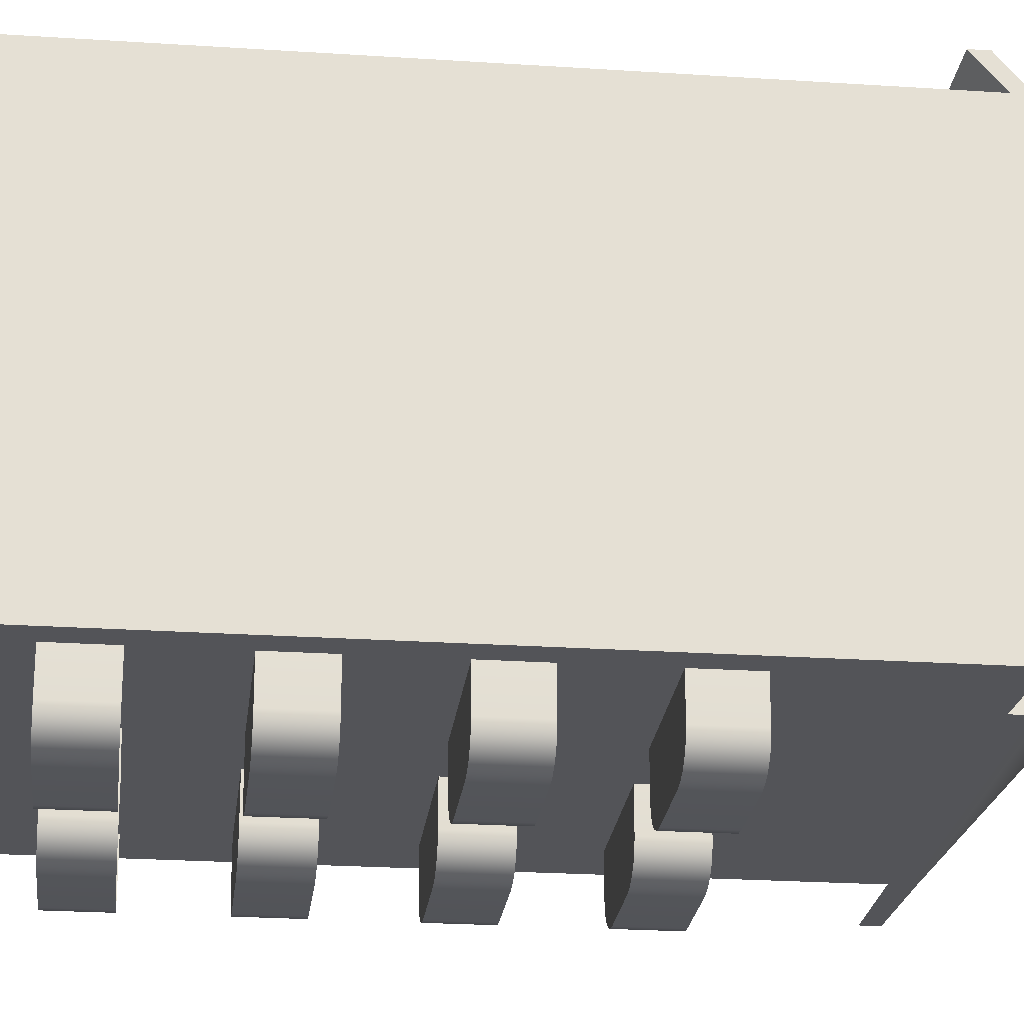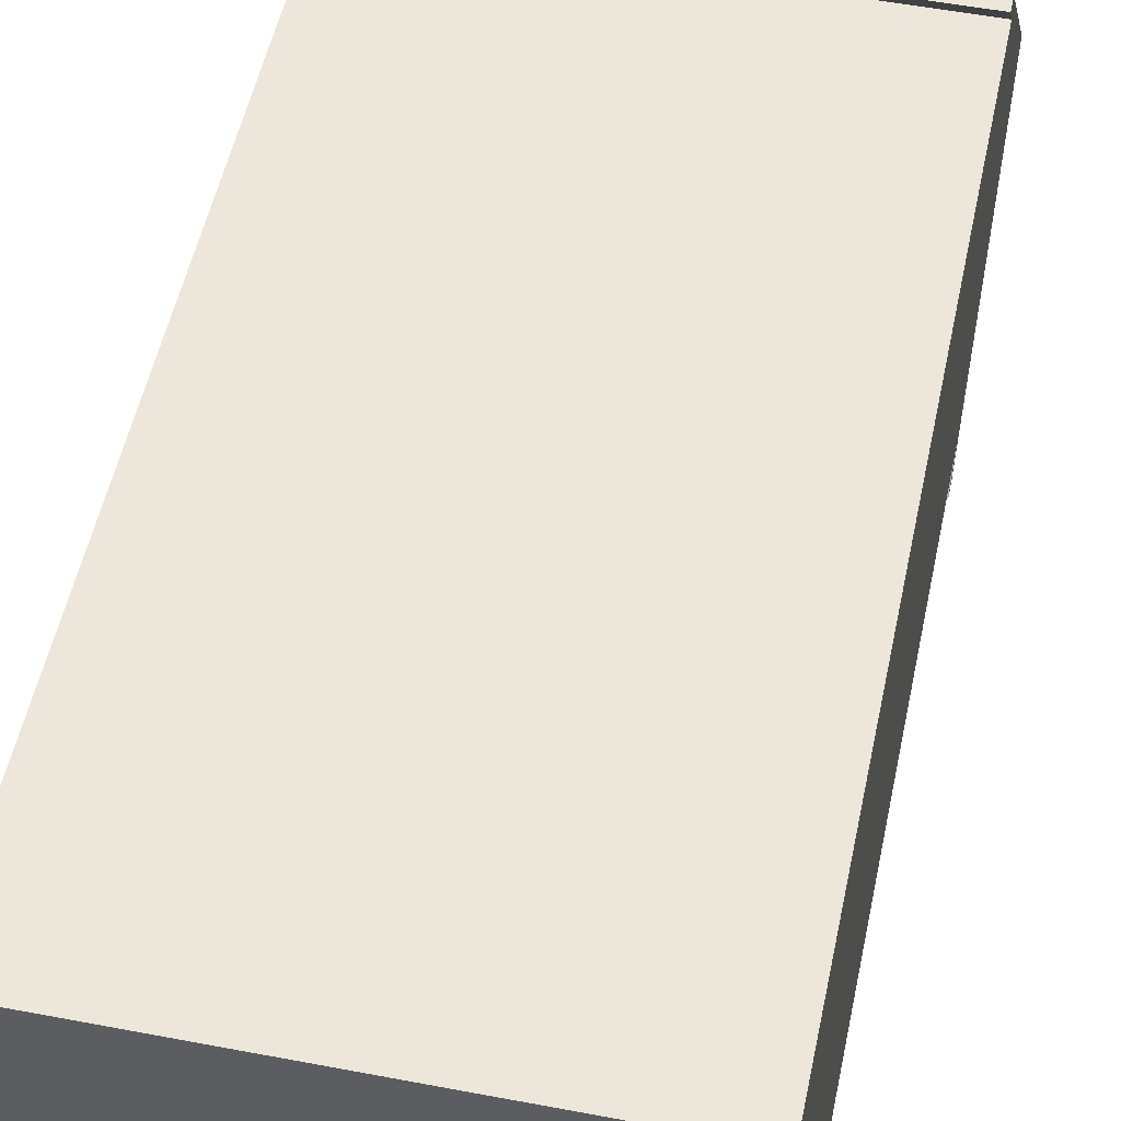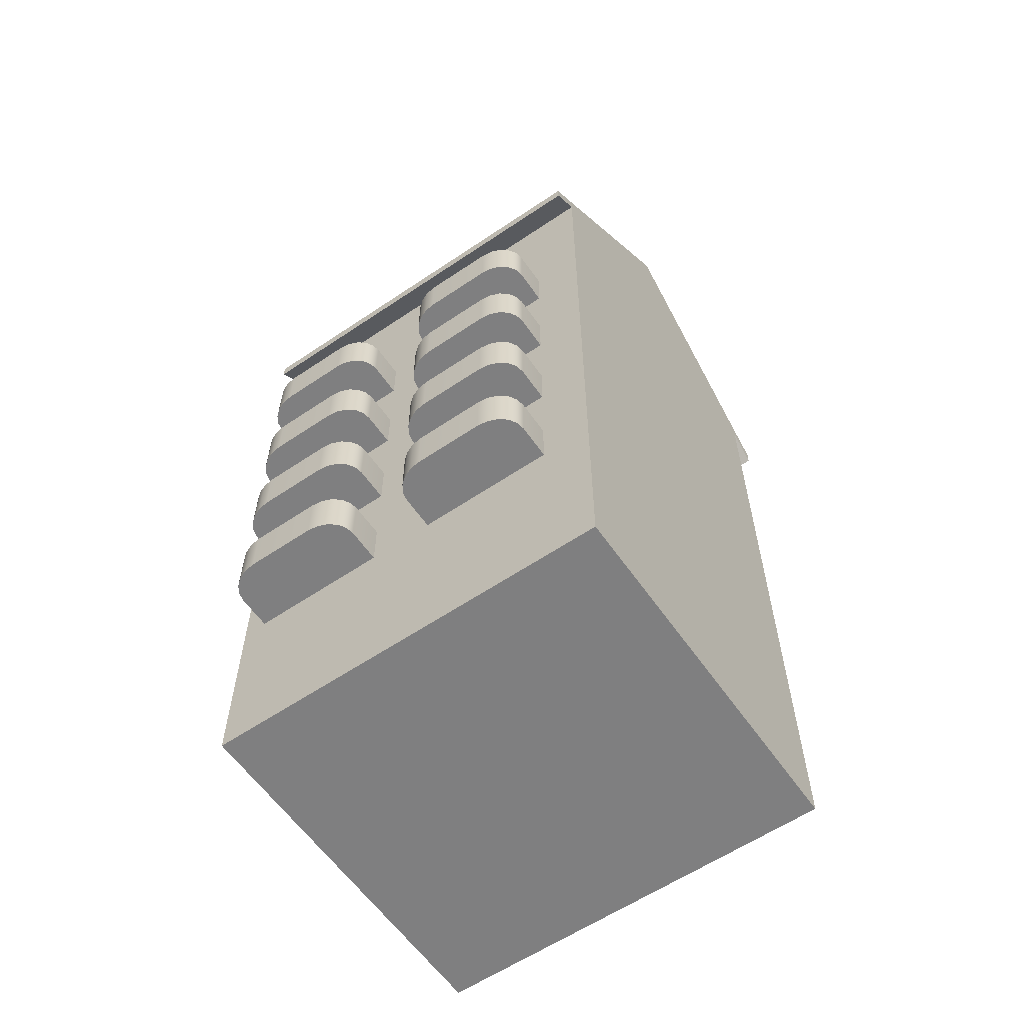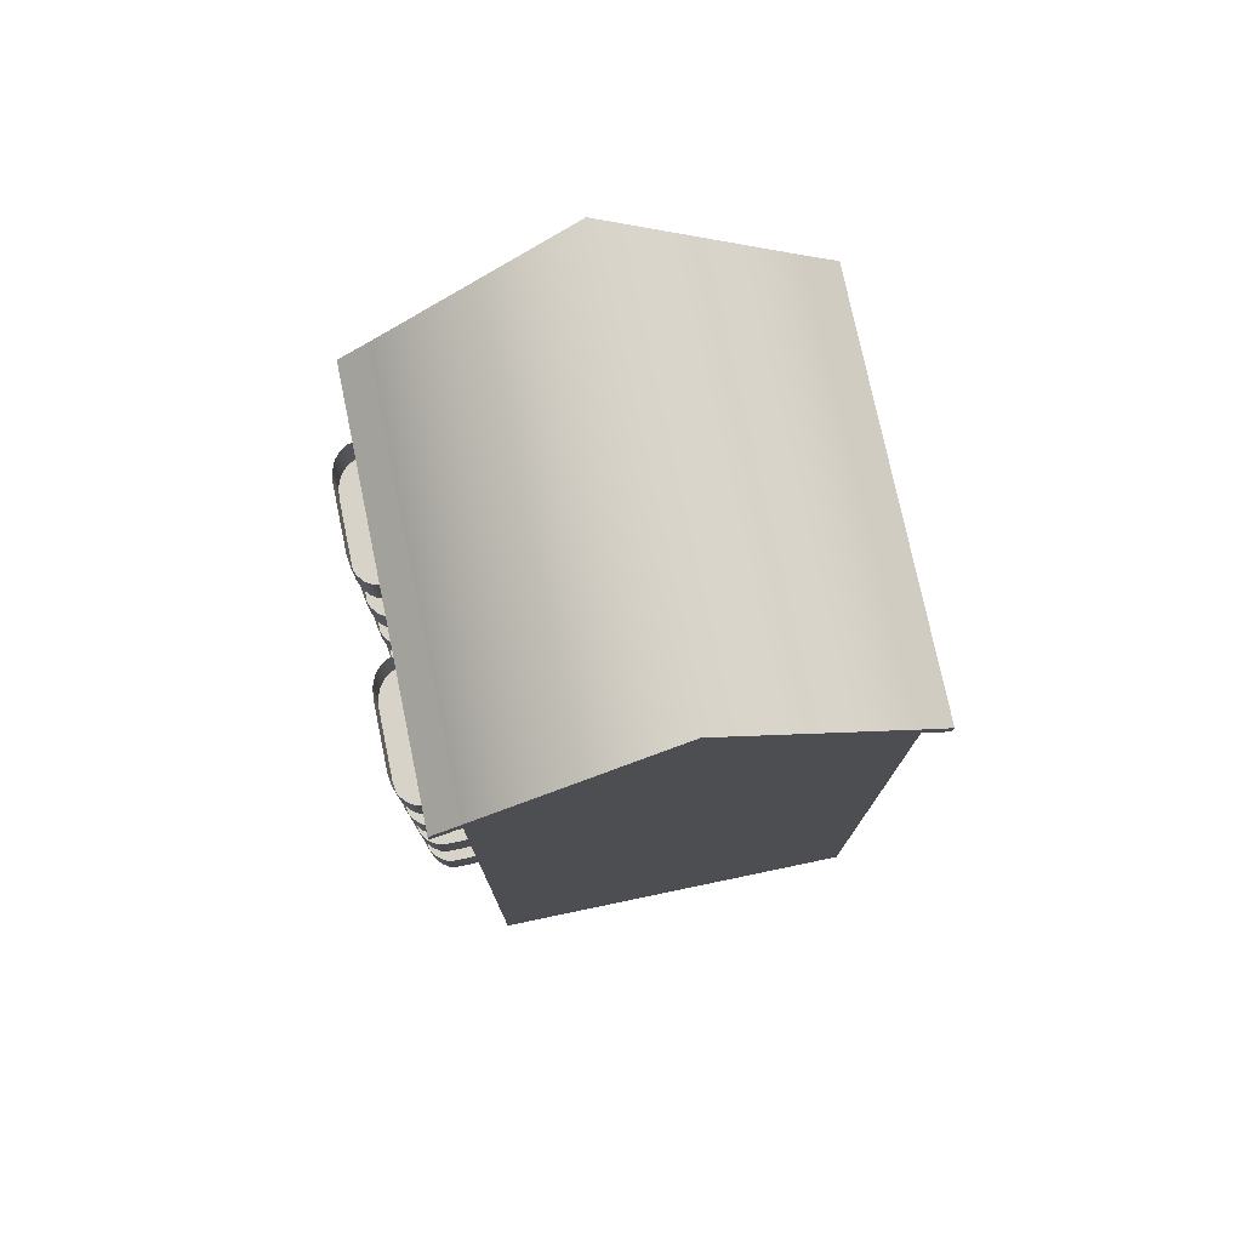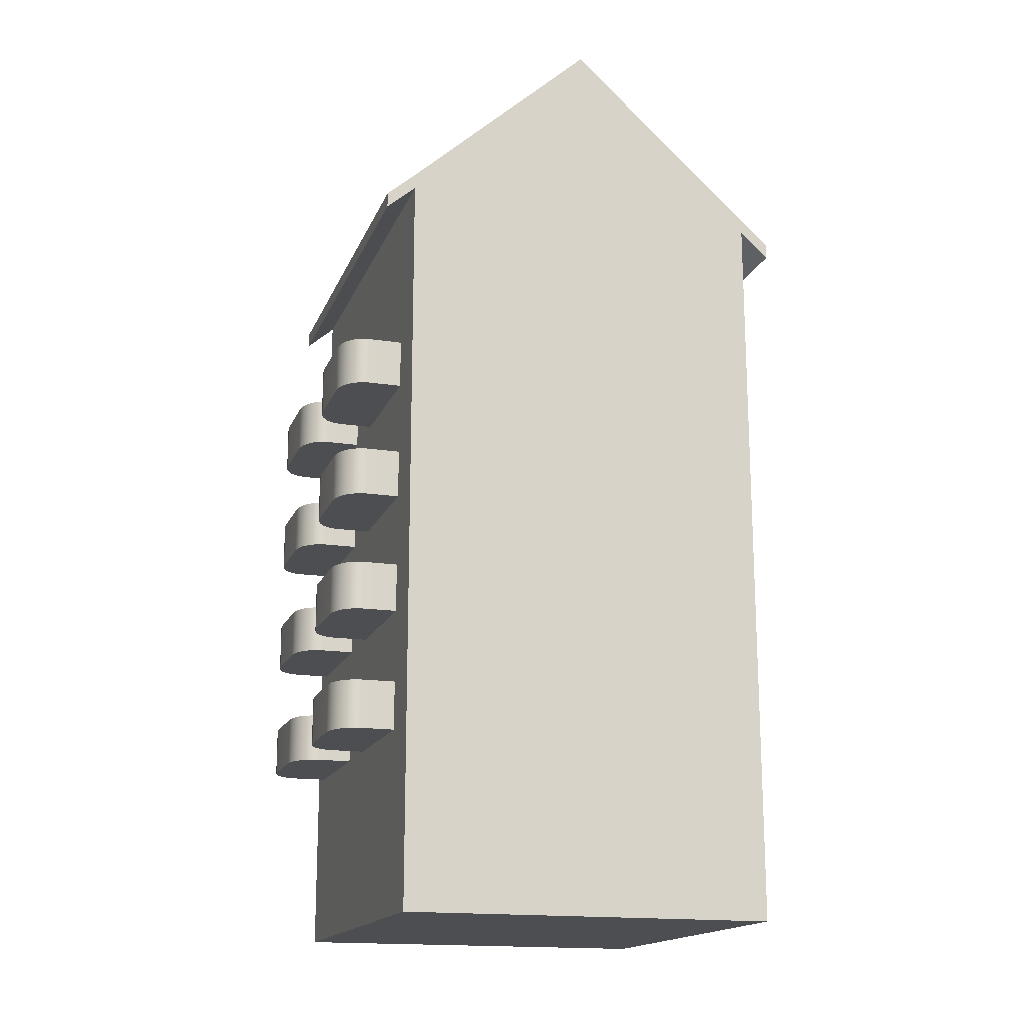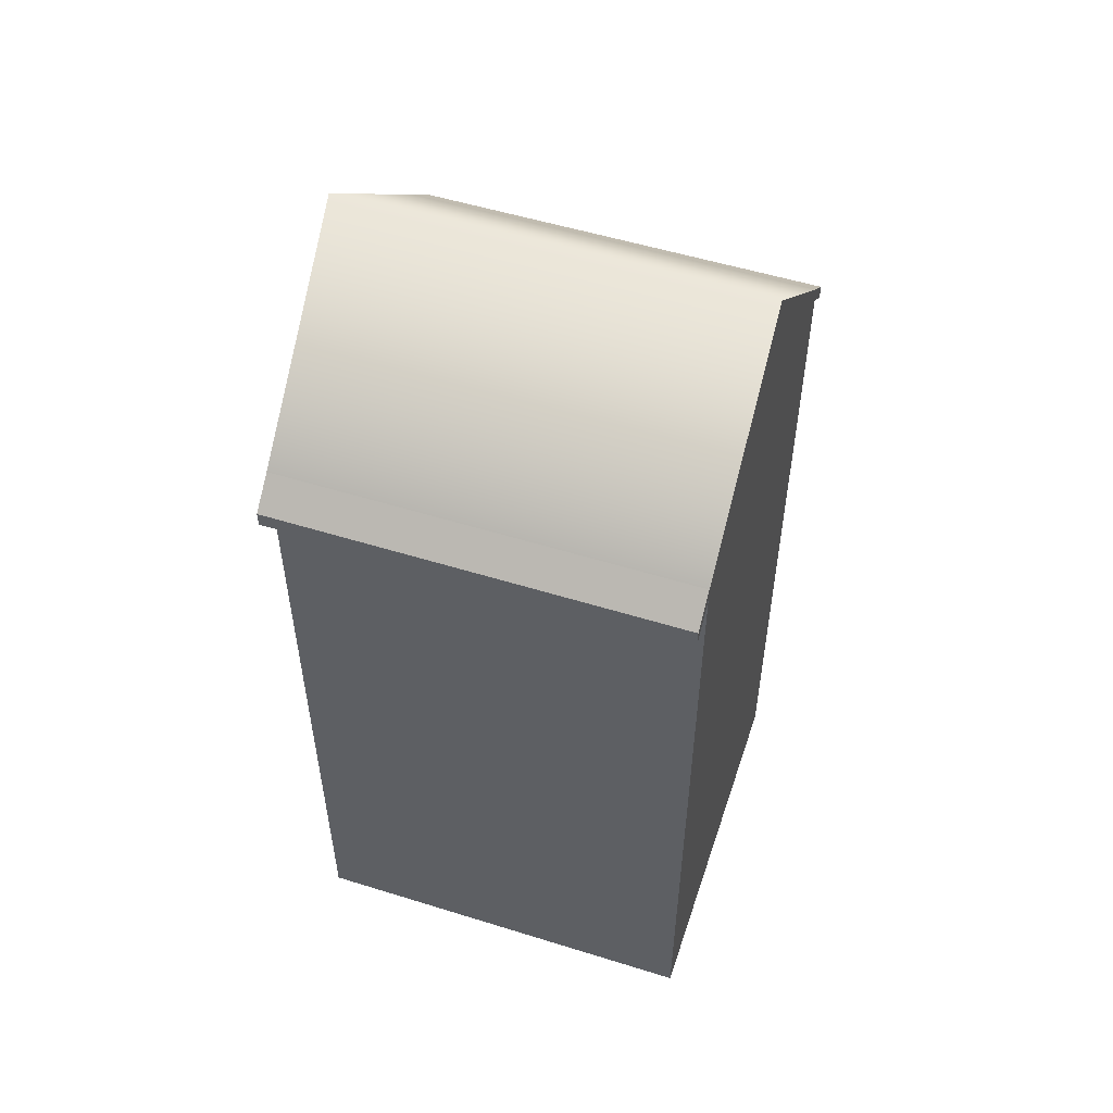
<metadata>
{"format":"obj","ext":"obj","renderer":"f3d","projection":"perspective","resolution":1024,"background":"white","views":[{"elev":-23.6,"azim":83.6,"up":"+Z"},{"elev":51.8,"azim":11.7,"up":"+Z"},{"elev":-59.8,"azim":-145.3,"up":"+Y"},{"elev":76.6,"azim":-101.8,"up":"+Y"},{"elev":-16.8,"azim":-107.3,"up":"+Y"},{"elev":53.3,"azim":18.4,"up":"+Y"}]}
</metadata>
<code>
g default
v 136.5 0.1832 23.49
v 149 0.1832 23.49
v 136.5 23.04 23.49
v 149 23.04 23.49
v 136.5 23.04 12.08
v 149 23.04 12.08
v 136.5 0.1832 12.08
v 149 0.1832 12.08
v 136.5 28.22 17.78
v 136.5 0.1832 17.78
v 149 0.1832 17.78
v 149 28.22 17.78
v 136.5 23.51 23.49
v 149 23.51 23.49
v 149 28.69 17.78
v 136.5 28.69 17.78
v 149 23.51 12.08
v 136.5 23.51 12.08
v 136.5 22.27 24.38
v 149 22.27 24.38
v 149 22.74 24.38
v 136.5 22.74 24.38
v 136.5 22.27 11.19
v 149 22.27 11.19
v 136.5 22.74 11.19
v 149 22.74 11.19
v 138 16.81 12.15
v 142.2 16.81 12.15
v 138 18.3 12.15
v 142.2 18.3 12.15
v 139.1 18.3 10.22
v 138.7 18.3 10.26
v 138.4 18.3 10.38
v 138.2 18.3 10.56
v 138.1 18.3 10.79
v 138 18.3 11.05
v 138 16.81 11.05
v 138.1 16.81 10.79
v 138.2 16.81 10.56
v 138.4 16.81 10.38
v 138.7 16.81 10.26
v 139.1 16.81 10.22
v 142.2 18.3 11.05
v 142.1 18.3 10.79
v 142 18.3 10.56
v 141.7 18.3 10.38
v 141.4 18.3 10.26
v 141.1 18.3 10.22
v 142.2 16.81 11.05
v 141.1 16.81 10.22
v 141.4 16.81 10.26
v 141.7 16.81 10.38
v 142 16.81 10.56
v 142.1 16.81 10.79
v 144.1 16.81 12.15
v 148.3 16.81 12.15
v 144.1 18.3 12.15
v 148.3 18.3 12.15
v 145.2 18.3 10.22
v 144.9 18.3 10.26
v 144.6 18.3 10.38
v 144.3 18.3 10.56
v 144.2 18.3 10.79
v 144.1 18.3 11.05
v 144.1 16.81 11.05
v 144.2 16.81 10.79
v 144.3 16.81 10.56
v 144.6 16.81 10.38
v 144.9 16.81 10.26
v 145.2 16.81 10.22
v 148.3 18.3 11.05
v 148.2 18.3 10.79
v 148.1 18.3 10.56
v 147.9 18.3 10.38
v 147.6 18.3 10.26
v 147.2 18.3 10.22
v 148.3 16.81 11.05
v 147.2 16.81 10.22
v 147.6 16.81 10.26
v 147.9 16.81 10.38
v 148.1 16.81 10.56
v 148.2 16.81 10.79
v 144.1 13.12 12.15
v 148.3 13.12 12.15
v 144.1 14.6 12.15
v 148.3 14.6 12.15
v 145.2 14.6 10.22
v 144.9 14.6 10.26
v 144.6 14.6 10.38
v 144.3 14.6 10.56
v 144.2 14.6 10.79
v 144.1 14.6 11.05
v 144.1 13.12 11.05
v 144.2 13.12 10.79
v 144.3 13.12 10.56
v 144.6 13.12 10.38
v 144.9 13.12 10.26
v 145.2 13.12 10.22
v 148.3 14.6 11.05
v 148.2 14.6 10.79
v 148.1 14.6 10.56
v 147.9 14.6 10.38
v 147.6 14.6 10.26
v 147.2 14.6 10.22
v 148.3 13.12 11.05
v 147.2 13.12 10.22
v 147.6 13.12 10.26
v 147.9 13.12 10.38
v 148.1 13.12 10.56
v 148.2 13.12 10.79
v 144.1 9.419 12.15
v 148.3 9.419 12.15
v 144.1 10.9 12.15
v 148.3 10.9 12.15
v 145.2 10.9 10.22
v 144.9 10.9 10.26
v 144.6 10.9 10.38
v 144.3 10.9 10.56
v 144.2 10.9 10.79
v 144.1 10.9 11.05
v 144.1 9.419 11.05
v 144.2 9.419 10.79
v 144.3 9.419 10.56
v 144.6 9.419 10.38
v 144.9 9.419 10.26
v 145.2 9.419 10.22
v 148.3 10.9 11.05
v 148.2 10.9 10.79
v 148.1 10.9 10.56
v 147.9 10.9 10.38
v 147.6 10.9 10.26
v 147.2 10.9 10.22
v 148.3 9.419 11.05
v 147.2 9.419 10.22
v 147.6 9.419 10.26
v 147.9 9.419 10.38
v 148.1 9.419 10.56
v 148.2 9.419 10.79
v 138 13.12 12.15
v 142.2 13.12 12.15
v 138 14.6 12.15
v 142.2 14.6 12.15
v 139.1 14.6 10.22
v 138.7 14.6 10.26
v 138.4 14.6 10.38
v 138.2 14.6 10.56
v 138.1 14.6 10.79
v 138 14.6 11.05
v 138 13.12 11.05
v 138.1 13.12 10.79
v 138.2 13.12 10.56
v 138.4 13.12 10.38
v 138.7 13.12 10.26
v 139.1 13.12 10.22
v 142.2 14.6 11.05
v 142.1 14.6 10.79
v 142 14.6 10.56
v 141.7 14.6 10.38
v 141.4 14.6 10.26
v 141.1 14.6 10.22
v 142.2 13.12 11.05
v 141.1 13.12 10.22
v 141.4 13.12 10.26
v 141.7 13.12 10.38
v 142 13.12 10.56
v 142.1 13.12 10.79
v 138 9.419 12.15
v 142.2 9.419 12.15
v 138 10.9 12.15
v 142.2 10.9 12.15
v 139.1 10.9 10.22
v 138.7 10.9 10.26
v 138.4 10.9 10.38
v 138.2 10.9 10.56
v 138.1 10.9 10.79
v 138 10.9 11.05
v 138 9.419 11.05
v 138.1 9.419 10.79
v 138.2 9.419 10.56
v 138.4 9.419 10.38
v 138.7 9.419 10.26
v 139.1 9.419 10.22
v 142.2 10.9 11.05
v 142.1 10.9 10.79
v 142 10.9 10.56
v 141.7 10.9 10.38
v 141.4 10.9 10.26
v 141.1 10.9 10.22
v 142.2 9.419 11.05
v 141.1 9.419 10.22
v 141.4 9.419 10.26
v 141.7 9.419 10.38
v 142 9.419 10.56
v 142.1 9.419 10.79
v 144.1 5.722 12.15
v 148.3 5.722 12.15
v 144.1 7.202 12.15
v 148.3 7.202 12.15
v 145.2 7.202 10.22
v 144.9 7.202 10.26
v 144.6 7.202 10.38
v 144.3 7.202 10.56
v 144.2 7.202 10.79
v 144.1 7.202 11.05
v 144.1 5.722 11.05
v 144.2 5.722 10.79
v 144.3 5.722 10.56
v 144.6 5.722 10.38
v 144.9 5.722 10.26
v 145.2 5.722 10.22
v 148.3 7.202 11.05
v 148.2 7.202 10.79
v 148.1 7.202 10.56
v 147.9 7.202 10.38
v 147.6 7.202 10.26
v 147.2 7.202 10.22
v 148.3 5.722 11.05
v 147.2 5.722 10.22
v 147.6 5.722 10.26
v 147.9 5.722 10.38
v 148.1 5.722 10.56
v 148.2 5.722 10.79
v 138 5.722 12.15
v 142.2 5.722 12.15
v 138 7.202 12.15
v 142.2 7.202 12.15
v 139.1 7.202 10.22
v 138.7 7.202 10.26
v 138.4 7.202 10.38
v 138.2 7.202 10.56
v 138.1 7.202 10.79
v 138 7.202 11.05
v 138 5.722 11.05
v 138.1 5.722 10.79
v 138.2 5.722 10.56
v 138.4 5.722 10.38
v 138.7 5.722 10.26
v 139.1 5.722 10.22
v 142.2 7.202 11.05
v 142.1 7.202 10.79
v 142 7.202 10.56
v 141.7 7.202 10.38
v 141.4 7.202 10.26
v 141.1 7.202 10.22
v 142.2 5.722 11.05
v 141.1 5.722 10.22
v 141.4 5.722 10.26
v 141.7 5.722 10.38
v 142 5.722 10.56
v 142.1 5.722 10.79
g building17 group19
f 1 2 4 3
f 13 14 15 16
f 5 6 8 7
f 10 11 2 1
f 2 11 12 4
f 10 1 3 9
f 7 10 9 5
f 7 8 11 10
f 12 11 8 6
f 16 15 17 18
f 19 20 21 22
f 4 12 15 14
f 9 3 13 16
f 12 6 17 15
f 24 23 25 26
f 5 9 16 18
f 3 4 20 19
f 4 14 21 20
f 14 13 22 21
f 13 3 19 22
f 6 5 23 24
f 5 18 25 23
f 18 17 26 25
f 17 6 24 26
f 42 31 48 50
f 28 49 43 30
f 36 37 27 29
f 36 35 38 37
f 35 34 39 38
f 34 33 40 39
f 33 32 41 40
f 32 31 42 41
f 48 47 51 50
f 47 46 52 51
f 46 45 53 52
f 45 44 54 53
f 44 43 49 54
f 49 28 27 37 38 39 40 41 42 50 51 52 53 54
f 70 59 76 78
f 56 77 71 58
f 64 65 55 57
f 64 63 66 65
f 63 62 67 66
f 62 61 68 67
f 61 60 69 68
f 60 59 70 69
f 76 75 79 78
f 75 74 80 79
f 74 73 81 80
f 73 72 82 81
f 72 71 77 82
f 77 56 55 65 66 67 68 69 70 78 79 80 81 82
f 98 87 104 106
f 84 105 99 86
f 92 93 83 85
f 92 91 94 93
f 91 90 95 94
f 90 89 96 95
f 89 88 97 96
f 88 87 98 97
f 104 103 107 106
f 103 102 108 107
f 102 101 109 108
f 101 100 110 109
f 100 99 105 110
f 105 84 83 93 94 95 96 97 98 106 107 108 109 110
f 126 115 132 134
f 112 133 127 114
f 120 121 111 113
f 120 119 122 121
f 119 118 123 122
f 118 117 124 123
f 117 116 125 124
f 116 115 126 125
f 132 131 135 134
f 131 130 136 135
f 130 129 137 136
f 129 128 138 137
f 128 127 133 138
f 133 112 111 121 122 123 124 125 126 134 135 136 137 138
f 154 143 160 162
f 140 161 155 142
f 148 149 139 141
f 148 147 150 149
f 147 146 151 150
f 146 145 152 151
f 145 144 153 152
f 144 143 154 153
f 160 159 163 162
f 159 158 164 163
f 158 157 165 164
f 157 156 166 165
f 156 155 161 166
f 161 140 139 149 150 151 152 153 154 162 163 164 165 166
f 182 171 188 190
f 168 189 183 170
f 176 177 167 169
f 176 175 178 177
f 175 174 179 178
f 174 173 180 179
f 173 172 181 180
f 172 171 182 181
f 188 187 191 190
f 187 186 192 191
f 186 185 193 192
f 185 184 194 193
f 184 183 189 194
f 189 168 167 177 178 179 180 181 182 190 191 192 193 194
f 210 199 216 218
f 196 217 211 198
f 204 205 195 197
f 204 203 206 205
f 203 202 207 206
f 202 201 208 207
f 201 200 209 208
f 200 199 210 209
f 216 215 219 218
f 215 214 220 219
f 214 213 221 220
f 213 212 222 221
f 212 211 217 222
f 217 196 195 205 206 207 208 209 210 218 219 220 221 222
f 238 227 244 246
f 224 245 239 226
f 232 233 223 225
f 232 231 234 233
f 231 230 235 234
f 230 229 236 235
f 229 228 237 236
f 228 227 238 237
f 244 243 247 246
f 243 242 248 247
f 242 241 249 248
f 241 240 250 249
f 240 239 245 250
f 245 224 223 233 234 235 236 237 238 246 247 248 249 250

</code>
